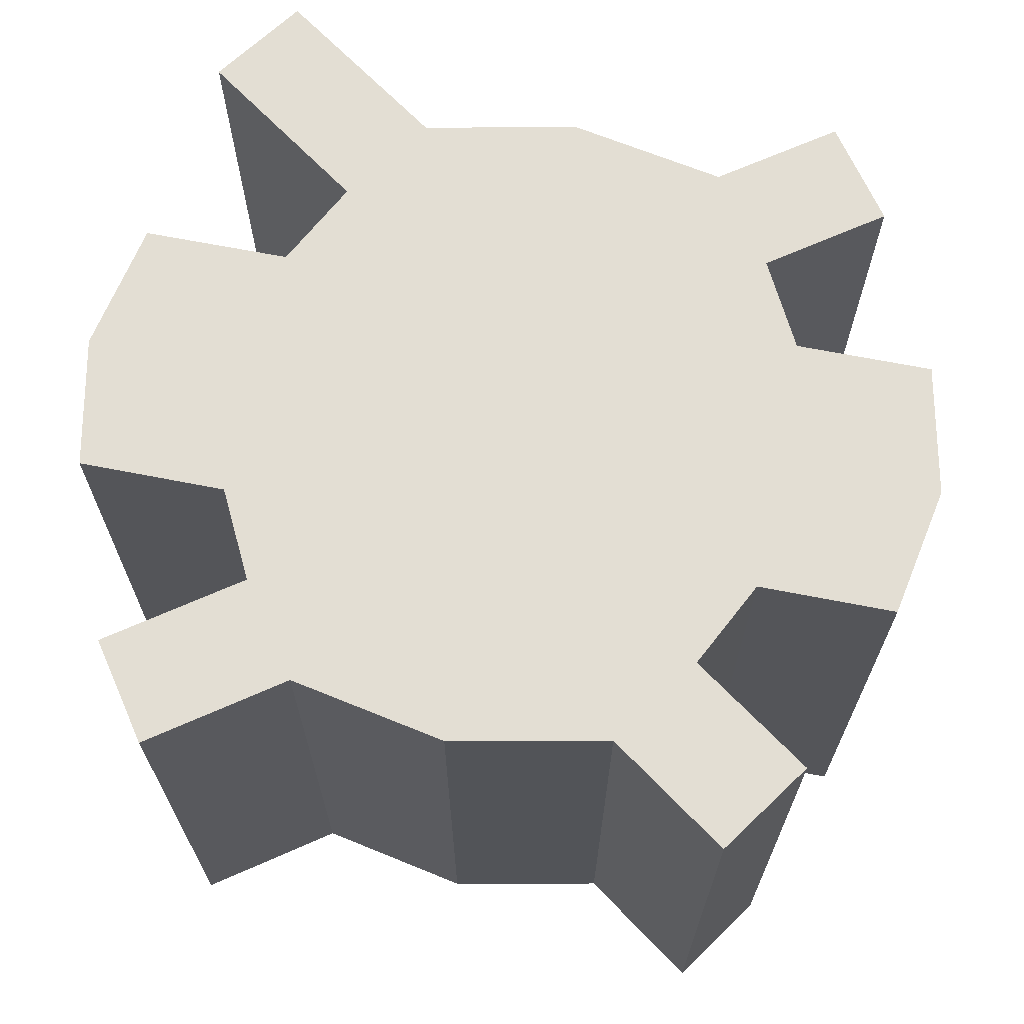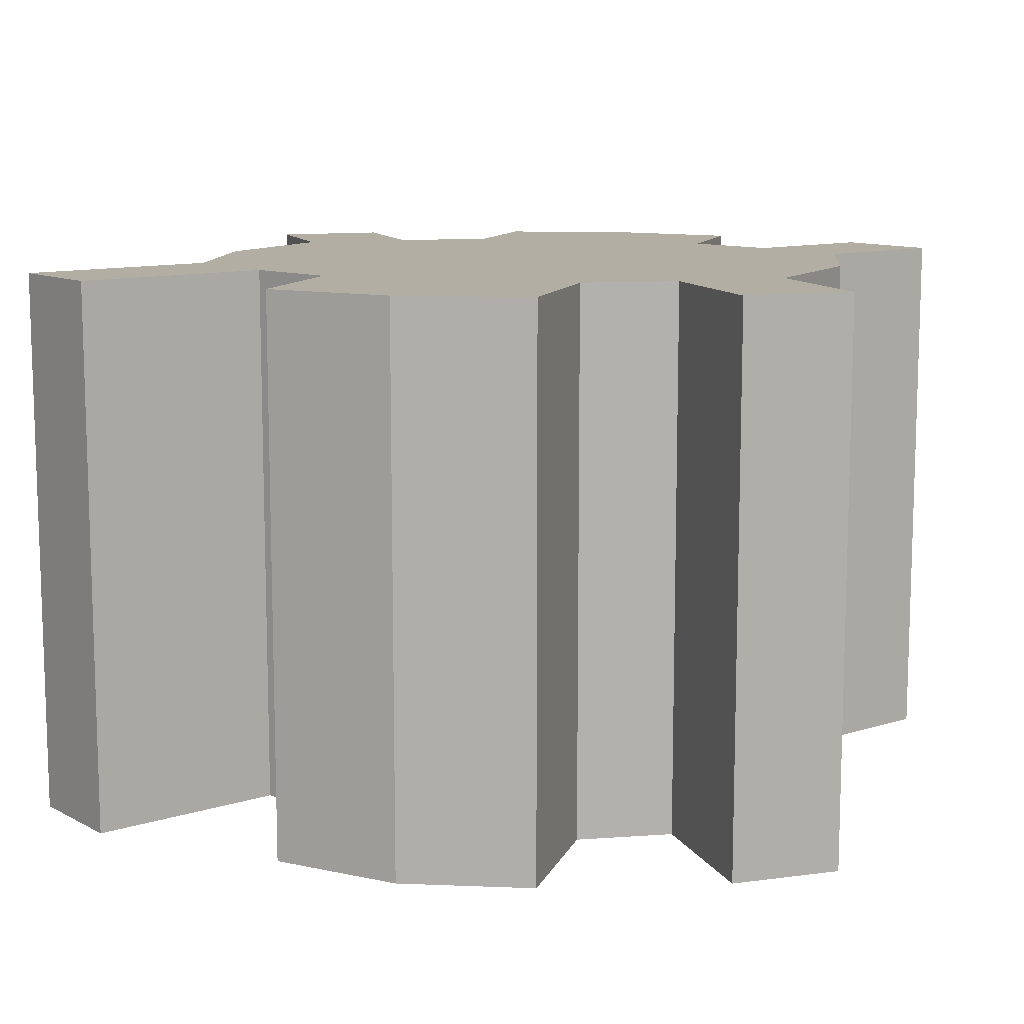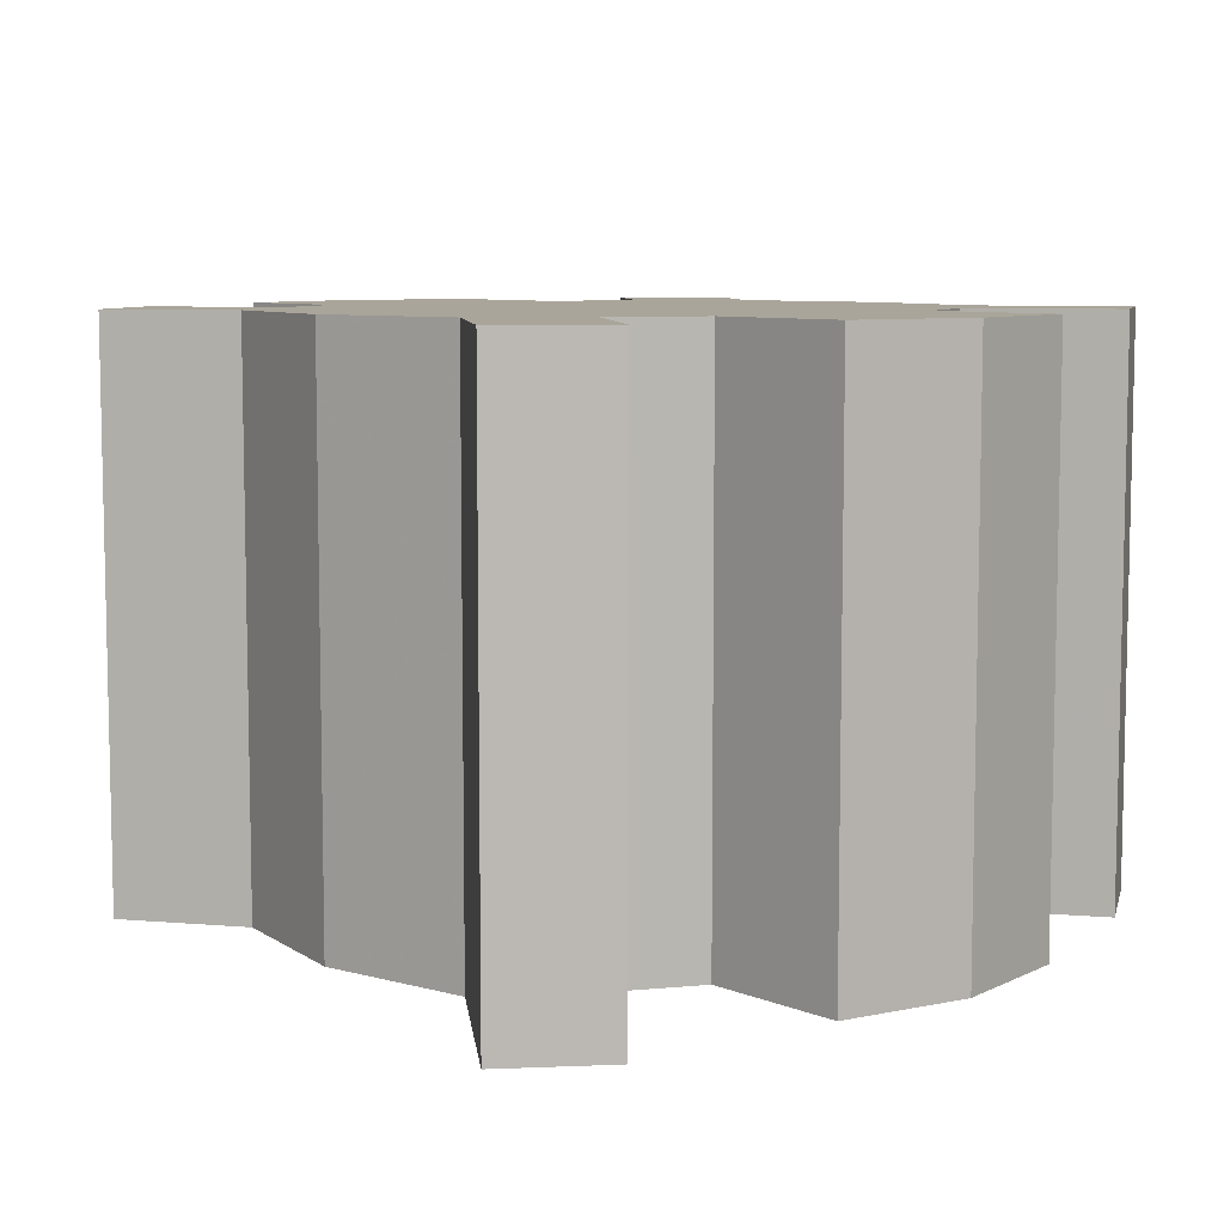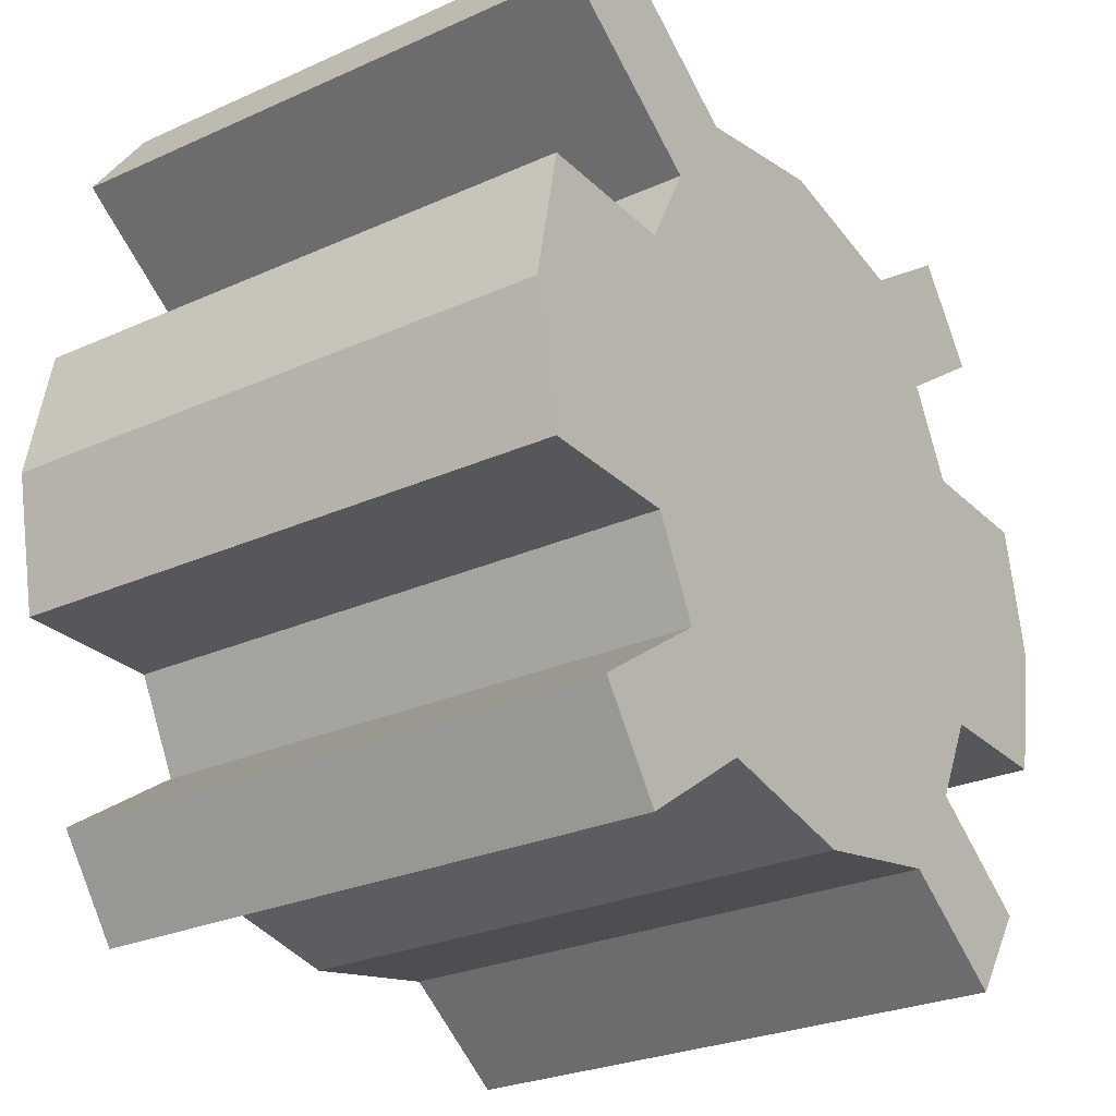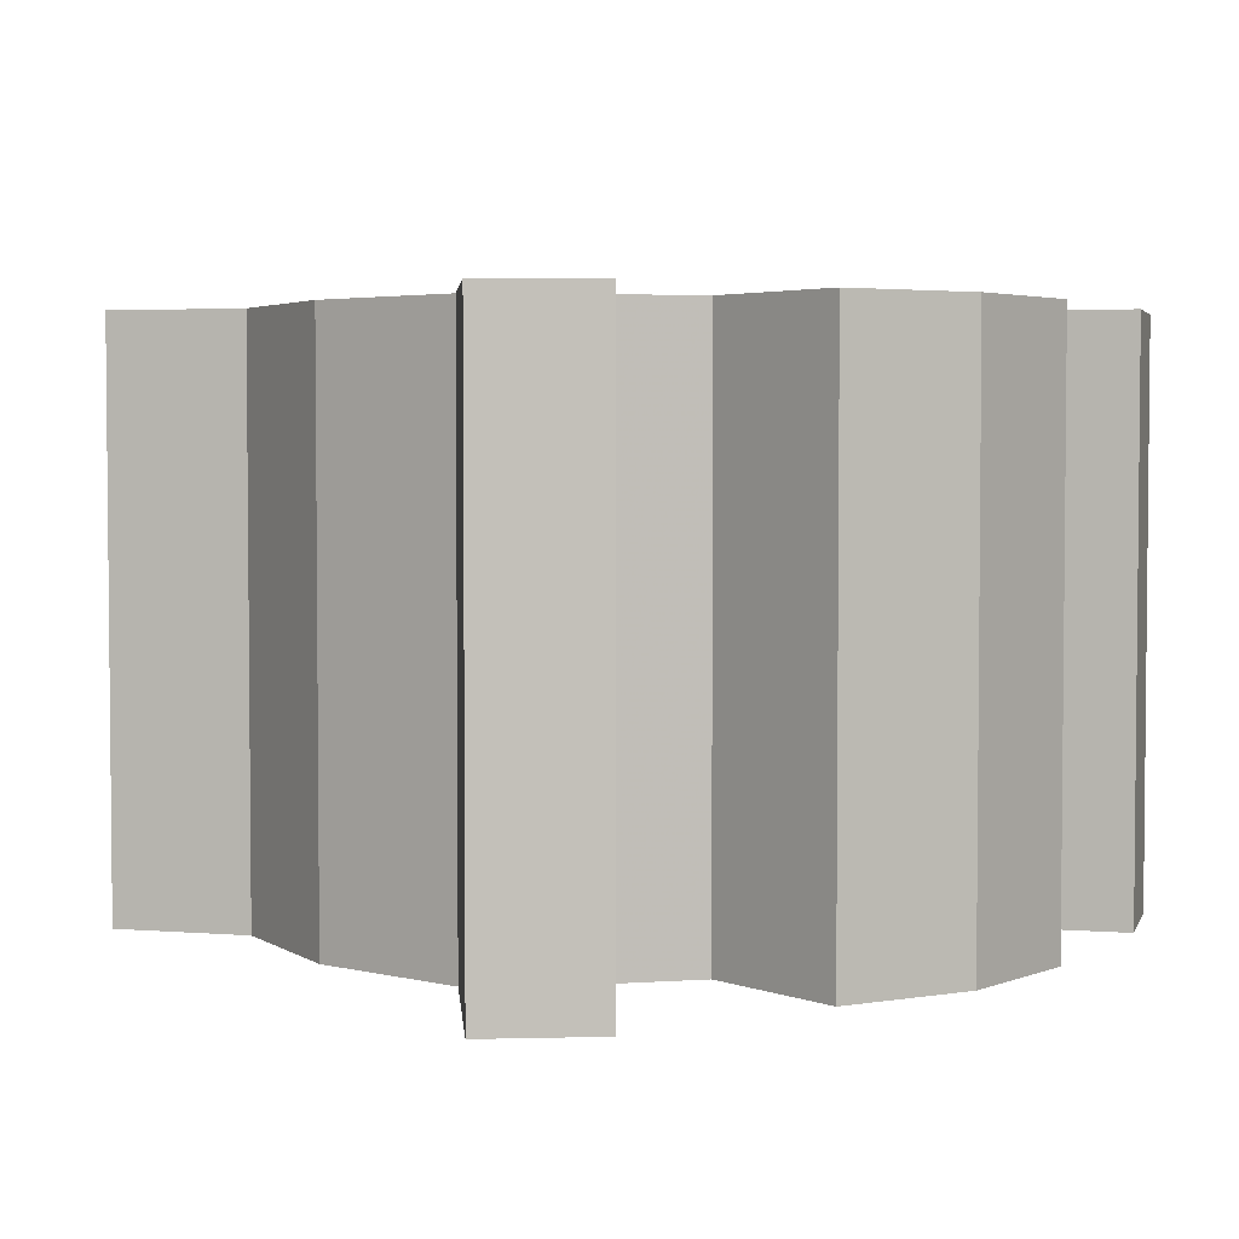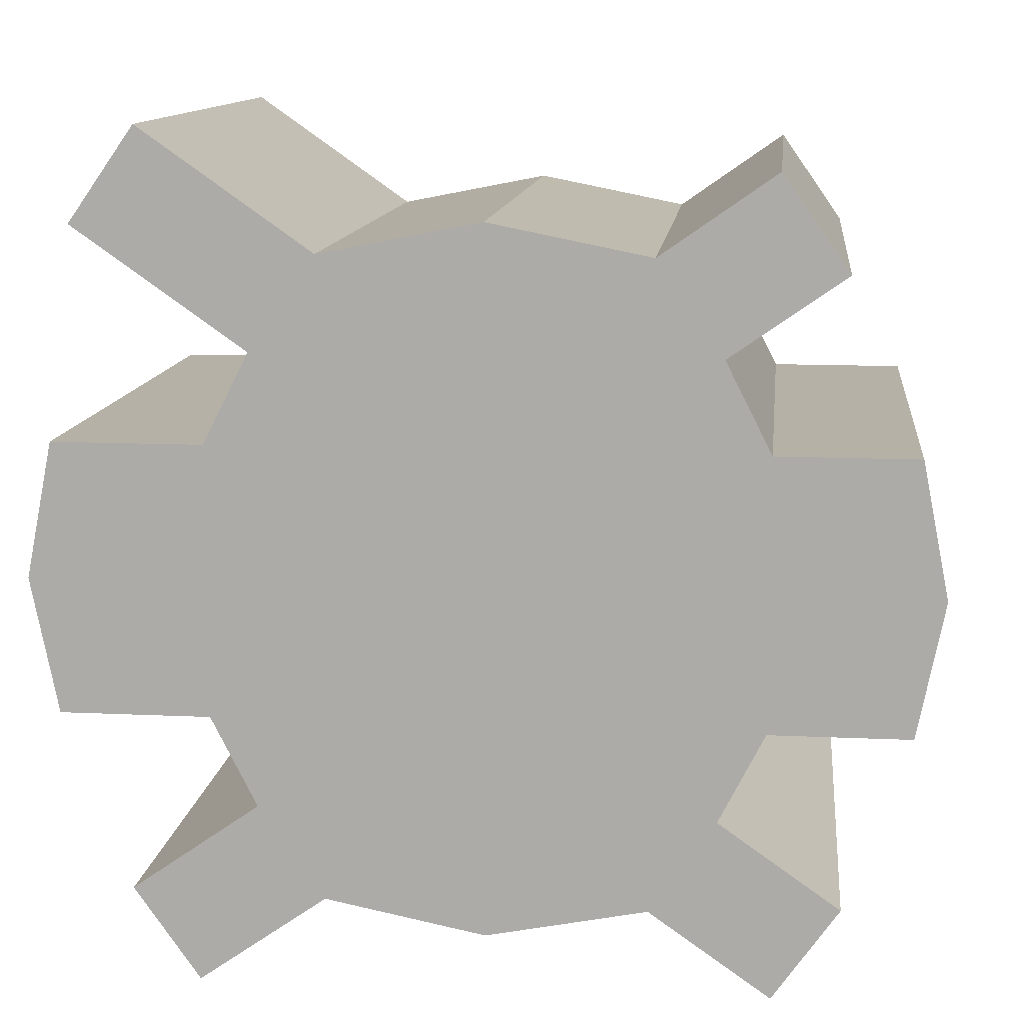
<metadata>
{"format":"obj","ext":"obj","renderer":"f3d","projection":"perspective","resolution":1024,"background":"white","views":[{"elev":67.2,"azim":-168.9,"up":"+Y"},{"elev":10.9,"azim":106.8,"up":"+Y"},{"elev":7.7,"azim":48.4,"up":"+Y"},{"elev":-27.1,"azim":124.8,"up":"+Z"},{"elev":3.5,"azim":50.1,"up":"+Y"},{"elev":12.1,"azim":-173.7,"up":"+Z"}]}
</metadata>
<code>
o Cube
v 1 -1 -1
v 1 -1 1
v -1 -1 1
v -1 -1 -1
v -1.321 -1 -0
v -0 -1 1.556
v 0 -1 -1.556
v 1.321 -1 0
v 0 -1 -0
v 1.202 -1 0.6012
v -0.7079 -1 -1.416
v 0 -1 0.5
v -0.7079 -1 1.416
v 0 -1 -0.5
v -1.202 -1 -0.6012
v 0.5 -1 -0
v -0.5 -1 -0
v -1.202 -1 0.6012
v 0.7079 -1 1.416
v 0.7079 -1 -1.416
v 1.202 -1 -0.6012
v -0.5 -1 0.5
v 0.5 -1 0.5
v 0.5 -1 -0.5
v -0.5 -1 -0.5
v 1 1.552 -1
v 1 1.552 1
v -1 1.552 1
v -1 1.552 -1
v -1.321 1.552 -0
v -0 1.552 1.556
v 0 1.552 -1.556
v 1.321 1.552 0
v 0 1.552 -0
v 1.202 1.552 0.6012
v -0.7079 1.552 -1.416
v 0 1.552 0.5
v -0.7079 1.552 1.416
v 0 1.552 -0.5
v -1.202 1.552 -0.6012
v 0.5 1.552 -0
v -0.5 1.552 -0
v -1.202 1.552 0.6012
v 0.7079 1.552 1.416
v 0.7079 1.552 -1.416
v 1.202 1.552 -0.6012
v -0.5 1.552 0.5
v 0.5 1.552 0.5
v 0.5 1.552 -0.5
v -0.5 1.552 -0.5
v 1.988 -1 0
v 1.869 -1 0.6012
v 1.869 -1 -0.6012
v 1.988 1.552 0
v 1.869 1.552 0.6012
v 1.869 1.552 -0.6012
v 1.754 -1 1.53
v 1.462 -1 1.946
v 1.754 1.552 1.53
v 1.462 1.552 1.946
v 1.568 -1 -1.399
v 1.275 -1 -1.814
v 1.568 1.552 -1.399
v 1.275 1.552 -1.814
v -1.941 -1 -0
v -1.822 -1 -0.6012
v -1.822 -1 0.6012
v -1.941 1.552 -0
v -1.822 1.552 -0.6012
v -1.822 1.552 0.6012
v -1.506 -1 1.355
v -1.214 -1 1.771
v -1.506 1.552 1.355
v -1.214 1.552 1.771
v -1.536 -1 -1.377
v -1.244 -1 -1.792
v -1.536 1.552 -1.377
v -1.244 1.552 -1.792
f 22 13 3 18
f 9 12 22 17
f 17 22 18 5
f 23 19 6 12
f 24 16 9 14
f 25 17 5 15
f 12 6 13 22
f 16 23 12 9
f 8 10 23 16
f 10 2 19 23
f 20 24 14 7
f 1 21 24 20
f 21 8 16 24
f 11 25 15 4
f 7 14 25 11
f 14 9 17 25
f 47 43 28 38
f 34 42 47 37
f 42 30 43 47
f 48 37 31 44
f 49 39 34 41
f 50 40 30 42
f 37 47 38 31
f 41 34 37 48
f 33 41 48 35
f 35 48 44 27
f 45 32 39 49
f 26 45 49 46
f 46 49 41 33
f 36 29 40 50
f 32 36 50 39
f 39 50 42 34
f 11 36 32 7
f 78 36 11 76
f 18 67 65 5
f 43 18 3 28
f 19 44 31 6
f 38 13 6 31
f 27 59 57 2
f 13 72 71 3
f 45 20 7 32
f 1 61 63 26
f 21 53 51 8
f 66 15 5 65
f 1 26 46 21
f 15 40 29 4
f 10 52 55 35
f 10 35 27 2
f 53 56 54 51
f 55 52 51 54
f 52 10 8 51
f 56 46 33 54
f 46 56 53 21
f 35 55 54 33
f 60 58 57 59
f 44 60 59 27
f 58 19 2 57
f 60 44 19 58
f 62 64 63 61
f 62 20 45 64
f 64 45 26 63
f 61 1 20 62
f 67 70 68 65
f 69 66 65 68
f 40 69 68 30
f 43 70 67 18
f 15 66 69 40
f 70 43 30 68
f 72 74 73 71
f 72 13 38 74
f 73 28 3 71
f 74 38 28 73
f 78 76 75 77
f 36 78 77 29
f 76 11 4 75
f 29 77 75 4

</code>
